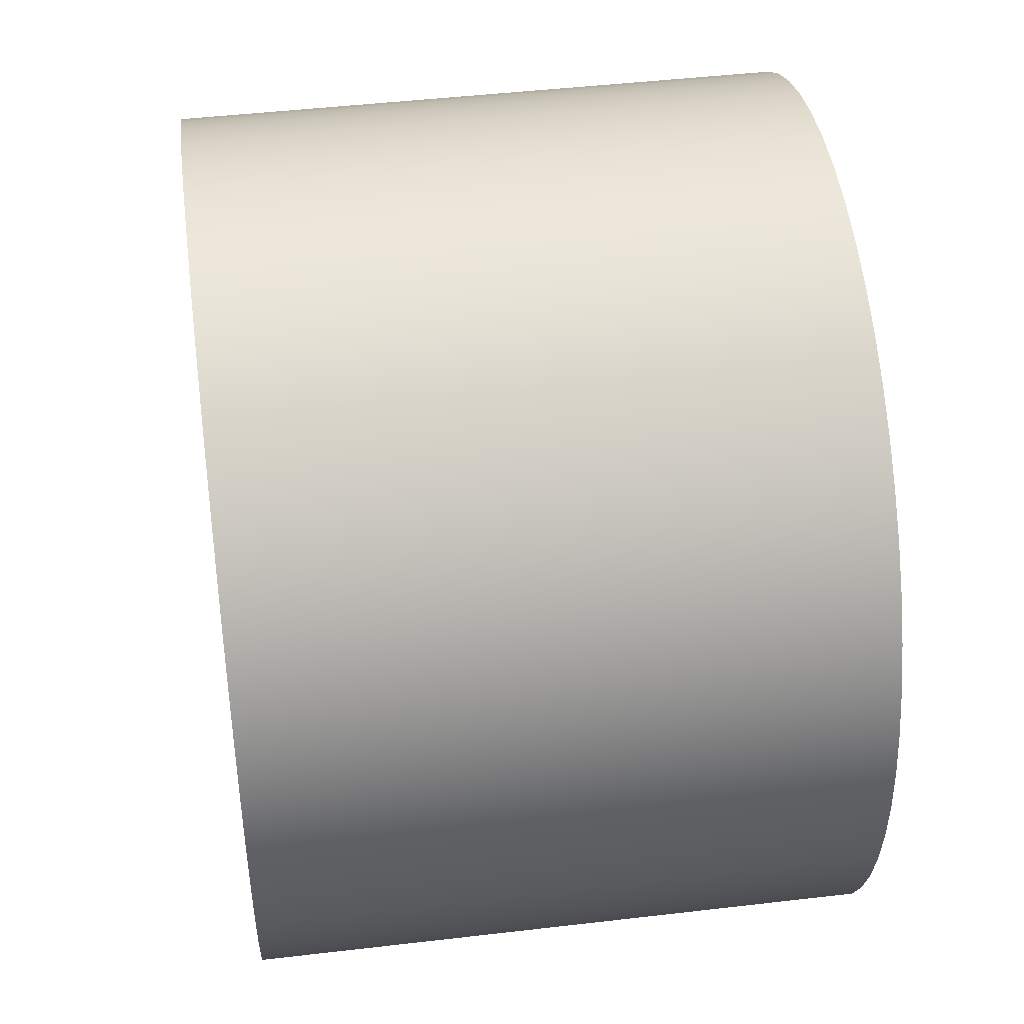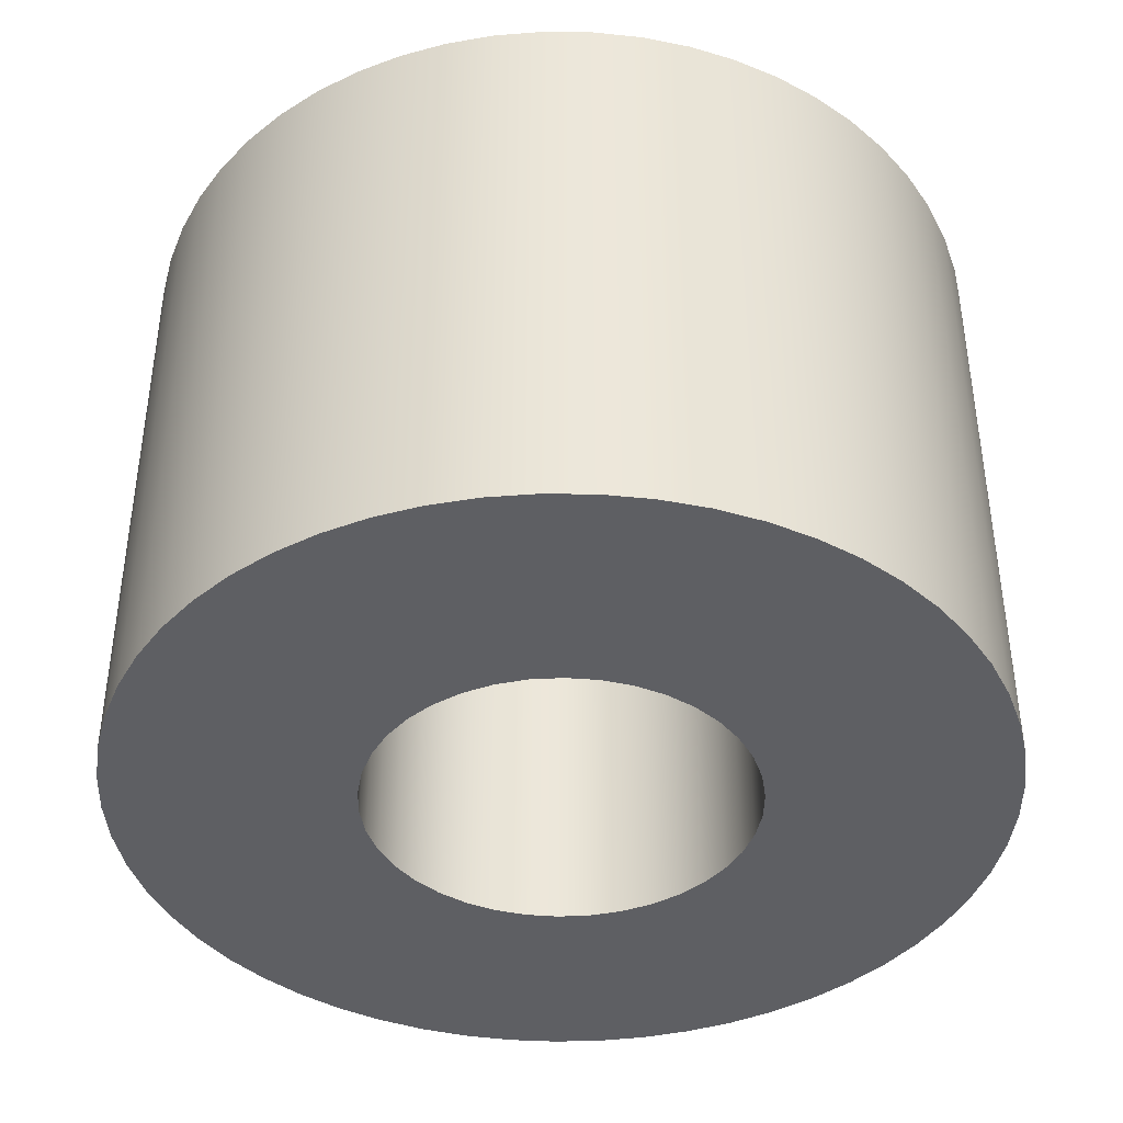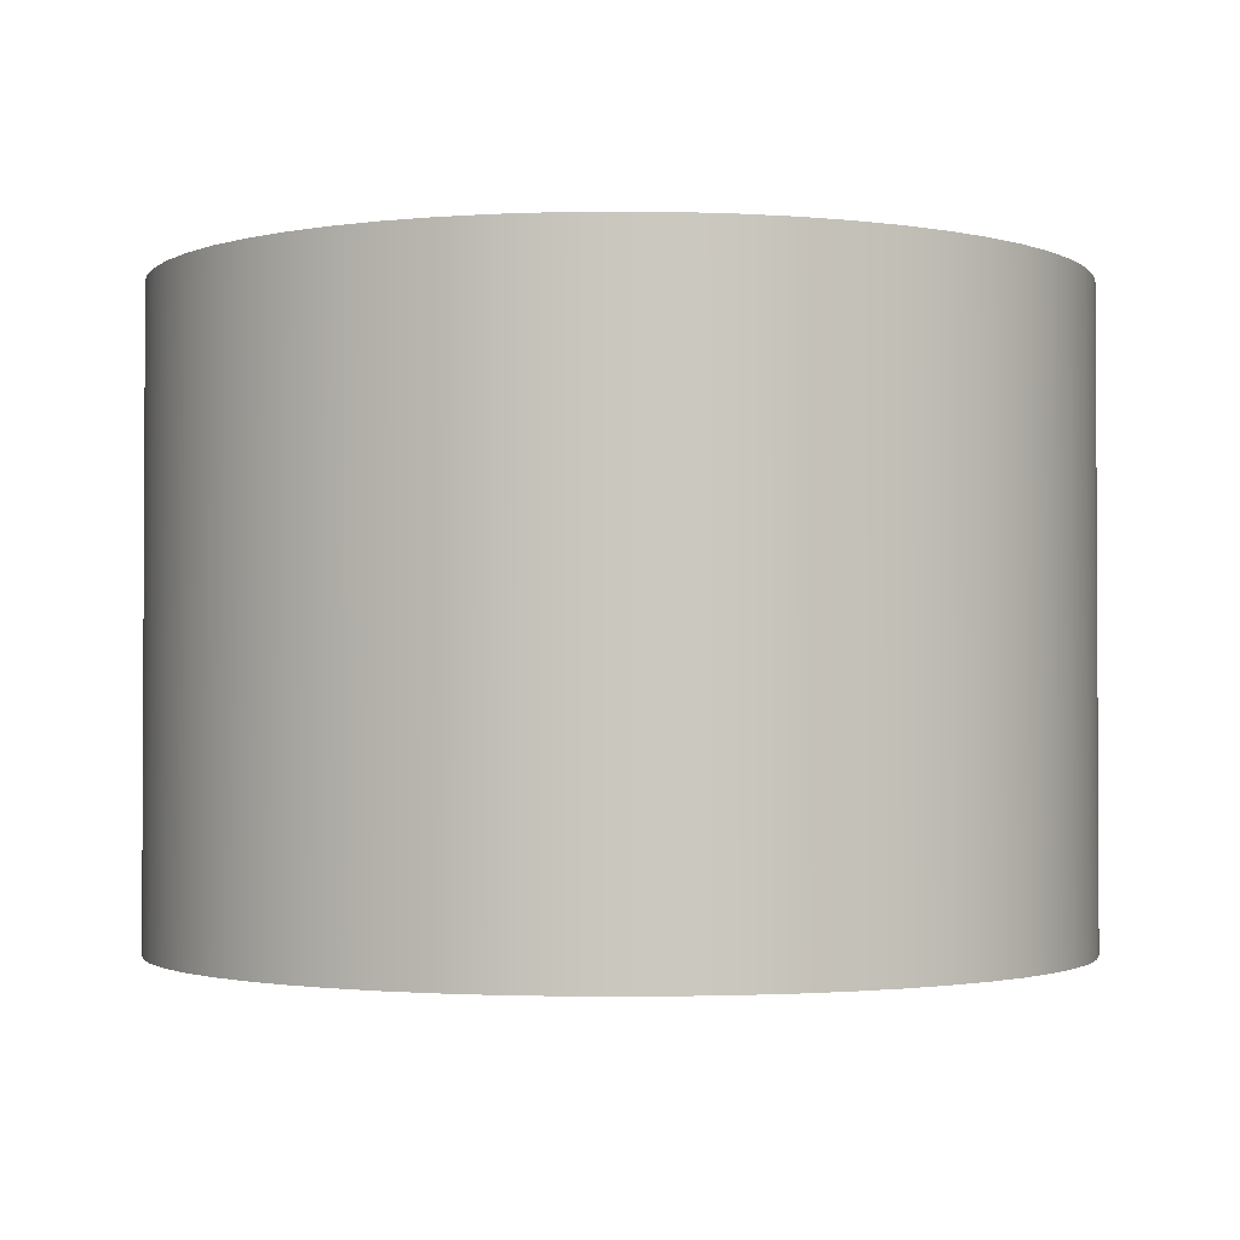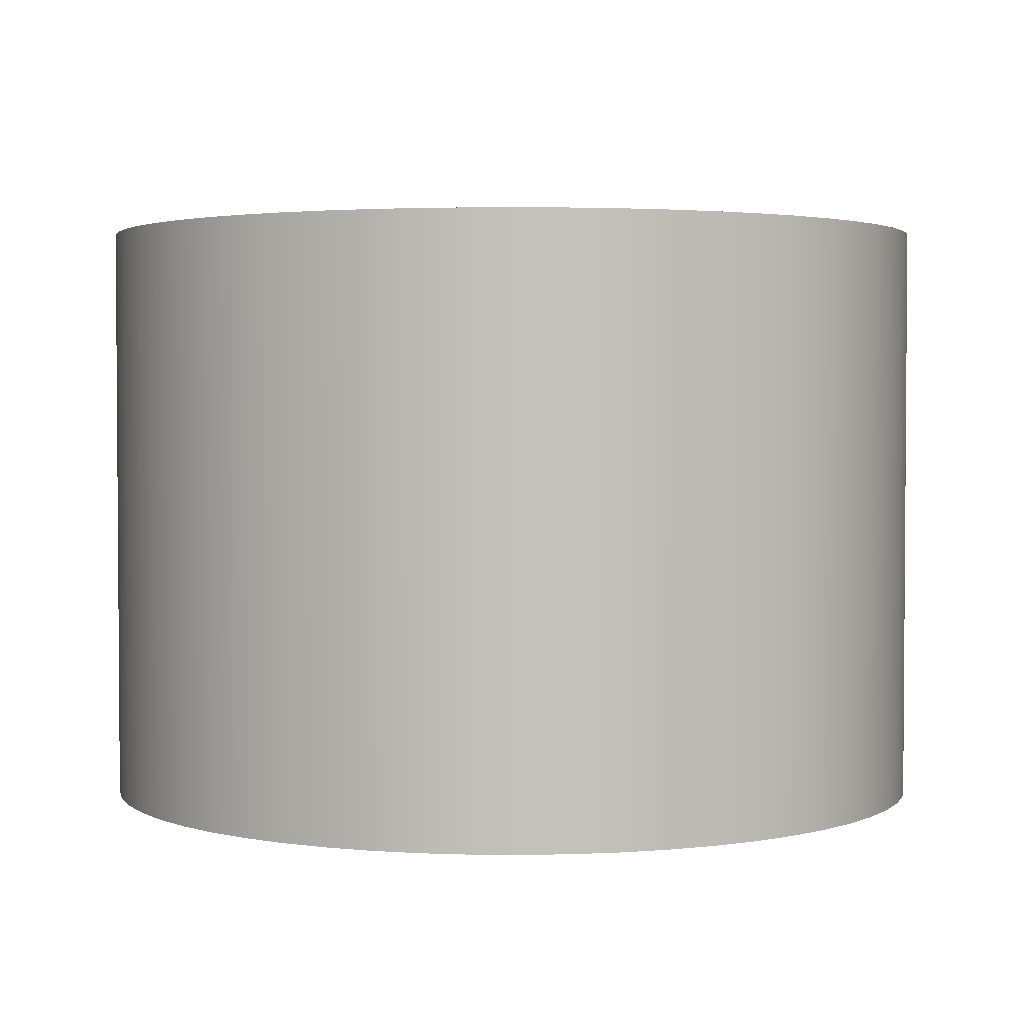
<metadata>
{"format":"obj","ext":"obj","renderer":"f3d","projection":"perspective","resolution":1024,"background":"white","views":[{"elev":45.7,"azim":-97.7,"up":"+Z"},{"elev":-40.9,"azim":108.1,"up":"+Y"},{"elev":-1.8,"azim":43.2,"up":"+Y"},{"elev":2.6,"azim":142.5,"up":"+Y"}]}
</metadata>
<code>
v -0.095 0 1.163e-17
v -0.0937 0 0.01564
v -0.08985 0 0.03085
v -0.08355 0 0.04522
v -0.07497 0 0.05835
v -0.06434 0 0.06989
v -0.05196 0 0.07953
v -0.03816 0 0.087
v -0.02332 0 0.09209
v -0.007845 0 0.09468
v 0.007845 0 0.09468
v 0.02332 0 0.09209
v 0.03816 0 0.087
v 0.05196 0 0.07953
v 0.06434 0 0.06989
v 0.07497 0 0.05835
v 0.08355 0 0.04522
v 0.08985 0 0.03085
v 0.0937 0 0.01564
v 0.095 0 0
v 0.0937 0 -0.01564
v 0.08985 0 -0.03085
v 0.08355 0 -0.04522
v 0.07497 0 -0.05835
v 0.06434 0 -0.06989
v 0.05196 0 -0.07953
v 0.03816 0 -0.087
v 0.02332 0 -0.09209
v 0.007845 0 -0.09468
v -0.007845 0 -0.09468
v -0.02332 0 -0.09209
v -0.03816 0 -0.087
v -0.05196 0 -0.07953
v -0.06434 0 -0.06989
v -0.07497 0 -0.05835
v -0.08355 0 -0.04522
v -0.08985 0 -0.03085
v -0.0937 0 -0.01564
v -0.215 0 2.633e-17
v -0.2137 0 -0.02365
v -0.2098 0 -0.04702
v -0.2034 0 -0.06981
v -0.1944 0 -0.09176
v -0.1832 0 -0.1126
v -0.1697 0 -0.1321
v -0.1541 0 -0.1499
v -0.1367 0 -0.166
v -0.1176 0 -0.18
v -0.09708 0 -0.1918
v -0.07539 0 -0.2013
v -0.05278 0 -0.2084
v -0.02953 0 -0.213
v -0.005924 0 -0.2149
v 0.01775 0 -0.2143
v 0.04122 0 -0.211
v 0.06418 0 -0.2052
v 0.08636 0 -0.1969
v 0.1075 0 -0.1862
v 0.1273 0 -0.1732
v 0.1456 0 -0.1582
v 0.1621 0 -0.1412
v 0.1767 0 -0.1225
v 0.1891 0 -0.1023
v 0.1992 0 -0.08091
v 0.2069 0 -0.0585
v 0.2121 0 -0.03539
v 0.2147 0 -0.01184
v 0.2147 0 0.01184
v 0.2121 0 0.03539
v 0.2069 0 0.0585
v 0.1992 0 0.08091
v 0.1891 0 0.1023
v 0.1767 0 0.1225
v 0.1621 0 0.1412
v 0.1456 0 0.1582
v 0.1273 0 0.1732
v 0.1075 0 0.1862
v 0.08636 0 0.1969
v 0.06418 0 0.2052
v 0.04122 0 0.211
v 0.01775 0 0.2143
v -0.005924 0 0.2149
v -0.02953 0 0.213
v -0.05278 0 0.2084
v -0.07539 0 0.2013
v -0.09708 0 0.1918
v -0.1176 0 0.18
v -0.1367 0 0.166
v -0.1541 0 0.1499
v -0.1697 0 0.1321
v -0.1832 0 0.1126
v -0.1944 0 0.09176
v -0.2034 0 0.06981
v -0.2098 0 0.04702
v -0.2137 0 0.02365
v -0.095 0.3 1.163e-17
v -0.0937 0.3 0.01564
v -0.08985 0.3 0.03085
v -0.08355 0.3 0.04522
v -0.07497 0.3 0.05835
v -0.06434 0.3 0.06989
v -0.05196 0.3 0.07953
v -0.03816 0.3 0.087
v -0.02332 0.3 0.09209
v -0.007845 0.3 0.09468
v 0.007845 0.3 0.09468
v 0.02332 0.3 0.09209
v 0.03816 0.3 0.087
v 0.05196 0.3 0.07953
v 0.06434 0.3 0.06989
v 0.07497 0.3 0.05835
v 0.08355 0.3 0.04522
v 0.08985 0.3 0.03085
v 0.0937 0.3 0.01564
v 0.095 0.3 0
v 0.0937 0.3 -0.01564
v 0.08985 0.3 -0.03085
v 0.08355 0.3 -0.04522
v 0.07497 0.3 -0.05835
v 0.06434 0.3 -0.06989
v 0.05196 0.3 -0.07953
v 0.03816 0.3 -0.087
v 0.02332 0.3 -0.09209
v 0.007845 0.3 -0.09468
v -0.007845 0.3 -0.09468
v -0.02332 0.3 -0.09209
v -0.03816 0.3 -0.087
v -0.05196 0.3 -0.07953
v -0.06434 0.3 -0.06989
v -0.07497 0.3 -0.05835
v -0.08355 0.3 -0.04522
v -0.08985 0.3 -0.03085
v -0.0937 0.3 -0.01564
v -0.095 0 1.163e-17
v -0.0937 0 -0.01564
v -0.08985 0 -0.03085
v -0.08355 0 -0.04522
v -0.07497 0 -0.05835
v -0.06434 0 -0.06989
v -0.05196 0 -0.07953
v -0.03816 0 -0.087
v -0.02332 0 -0.09209
v -0.007845 0 -0.09468
v 0.007845 0 -0.09468
v 0.02332 0 -0.09209
v 0.03816 0 -0.087
v 0.05196 0 -0.07953
v 0.06434 0 -0.06989
v 0.07497 0 -0.05835
v 0.08355 0 -0.04522
v 0.08985 0 -0.03085
v 0.0937 0 -0.01564
v 0.095 0 0
v 0.0937 0 0.01564
v 0.08985 0 0.03085
v 0.08355 0 0.04522
v 0.07497 0 0.05835
v 0.06434 0 0.06989
v 0.05196 0 0.07953
v 0.03816 0 0.087
v 0.02332 0 0.09209
v 0.007845 0 0.09468
v -0.007845 0 0.09468
v -0.02332 0 0.09209
v -0.03816 0 0.087
v -0.05196 0 0.07953
v -0.06434 0 0.06989
v -0.07497 0 0.05835
v -0.08355 0 0.04522
v -0.08985 0 0.03085
v -0.0937 0 0.01564
v -0.095 0.3 1.163e-17
v -0.095 0 1.163e-17
v -0.215 0.3 2.633e-17
v -0.2137 0.3 -0.02365
v -0.2098 0.3 -0.04702
v -0.2034 0.3 -0.06981
v -0.1944 0.3 -0.09176
v -0.1832 0.3 -0.1126
v -0.1697 0.3 -0.1321
v -0.1541 0.3 -0.1499
v -0.1367 0.3 -0.166
v -0.1176 0.3 -0.18
v -0.09708 0.3 -0.1918
v -0.07539 0.3 -0.2013
v -0.05278 0.3 -0.2084
v -0.02953 0.3 -0.213
v -0.005924 0.3 -0.2149
v 0.01775 0.3 -0.2143
v 0.04122 0.3 -0.211
v 0.06418 0.3 -0.2052
v 0.08636 0.3 -0.1969
v 0.1075 0.3 -0.1862
v 0.1273 0.3 -0.1732
v 0.1456 0.3 -0.1582
v 0.1621 0.3 -0.1412
v 0.1767 0.3 -0.1225
v 0.1891 0.3 -0.1023
v 0.1992 0.3 -0.08091
v 0.2069 0.3 -0.0585
v 0.2121 0.3 -0.03539
v 0.2147 0.3 -0.01184
v 0.2147 0.3 0.01184
v 0.2121 0.3 0.03539
v 0.2069 0.3 0.0585
v 0.1992 0.3 0.08091
v 0.1891 0.3 0.1023
v 0.1767 0.3 0.1225
v 0.1621 0.3 0.1412
v 0.1456 0.3 0.1582
v 0.1273 0.3 0.1732
v 0.1075 0.3 0.1862
v 0.08636 0.3 0.1969
v 0.06418 0.3 0.2052
v 0.04122 0.3 0.211
v 0.01775 0.3 0.2143
v -0.005924 0.3 0.2149
v -0.02953 0.3 0.213
v -0.05278 0.3 0.2084
v -0.07539 0.3 0.2013
v -0.09708 0.3 0.1918
v -0.1176 0.3 0.18
v -0.1367 0.3 0.166
v -0.1541 0.3 0.1499
v -0.1697 0.3 0.1321
v -0.1832 0.3 0.1126
v -0.1944 0.3 0.09176
v -0.2034 0.3 0.06981
v -0.2098 0.3 0.04702
v -0.2137 0.3 0.02365
v -0.215 0 2.633e-17
v -0.2137 0 0.02365
v -0.2098 0 0.04702
v -0.2034 0 0.06981
v -0.1944 0 0.09176
v -0.1832 0 0.1126
v -0.1697 0 0.1321
v -0.1541 0 0.1499
v -0.1367 0 0.166
v -0.1176 0 0.18
v -0.09708 0 0.1918
v -0.07539 0 0.2013
v -0.05278 0 0.2084
v -0.02953 0 0.213
v -0.005924 0 0.2149
v 0.01775 0 0.2143
v 0.04122 0 0.211
v 0.06418 0 0.2052
v 0.08636 0 0.1969
v 0.1075 0 0.1862
v 0.1273 0 0.1732
v 0.1456 0 0.1582
v 0.1621 0 0.1412
v 0.1767 0 0.1225
v 0.1891 0 0.1023
v 0.1992 0 0.08091
v 0.2069 0 0.0585
v 0.2121 0 0.03539
v 0.2147 0 0.01184
v 0.2147 0 -0.01184
v 0.2121 0 -0.03539
v 0.2069 0 -0.0585
v 0.1992 0 -0.08091
v 0.1891 0 -0.1023
v 0.1767 0 -0.1225
v 0.1621 0 -0.1412
v 0.1456 0 -0.1582
v 0.1273 0 -0.1732
v 0.1075 0 -0.1862
v 0.08636 0 -0.1969
v 0.06418 0 -0.2052
v 0.04122 0 -0.211
v 0.01775 0 -0.2143
v -0.005924 0 -0.2149
v -0.02953 0 -0.213
v -0.05278 0 -0.2084
v -0.07539 0 -0.2013
v -0.09708 0 -0.1918
v -0.1176 0 -0.18
v -0.1367 0 -0.166
v -0.1541 0 -0.1499
v -0.1697 0 -0.1321
v -0.1832 0 -0.1126
v -0.1944 0 -0.09176
v -0.2034 0 -0.06981
v -0.2098 0 -0.04702
v -0.2137 0 -0.02365
v -0.215 0 2.633e-17
v -0.215 0.3 2.633e-17
v -0.095 0.3 1.163e-17
v -0.0937 0.3 -0.01564
v -0.08985 0.3 -0.03085
v -0.08355 0.3 -0.04522
v -0.07497 0.3 -0.05835
v -0.06434 0.3 -0.06989
v -0.05196 0.3 -0.07953
v -0.03816 0.3 -0.087
v -0.02332 0.3 -0.09209
v -0.007845 0.3 -0.09468
v 0.007845 0.3 -0.09468
v 0.02332 0.3 -0.09209
v 0.03816 0.3 -0.087
v 0.05196 0.3 -0.07953
v 0.06434 0.3 -0.06989
v 0.07497 0.3 -0.05835
v 0.08355 0.3 -0.04522
v 0.08985 0.3 -0.03085
v 0.0937 0.3 -0.01564
v 0.095 0.3 0
v 0.0937 0.3 0.01564
v 0.08985 0.3 0.03085
v 0.08355 0.3 0.04522
v 0.07497 0.3 0.05835
v 0.06434 0.3 0.06989
v 0.05196 0.3 0.07953
v 0.03816 0.3 0.087
v 0.02332 0.3 0.09209
v 0.007845 0.3 0.09468
v -0.007845 0.3 0.09468
v -0.02332 0.3 0.09209
v -0.03816 0.3 0.087
v -0.05196 0.3 0.07953
v -0.06434 0.3 0.06989
v -0.07497 0.3 0.05835
v -0.08355 0.3 0.04522
v -0.08985 0.3 0.03085
v -0.0937 0.3 0.01564
v -0.215 0.3 2.633e-17
v -0.2137 0.3 0.02365
v -0.2098 0.3 0.04702
v -0.2034 0.3 0.06981
v -0.1944 0.3 0.09176
v -0.1832 0.3 0.1126
v -0.1697 0.3 0.1321
v -0.1541 0.3 0.1499
v -0.1367 0.3 0.166
v -0.1176 0.3 0.18
v -0.09708 0.3 0.1918
v -0.07539 0.3 0.2013
v -0.05278 0.3 0.2084
v -0.02953 0.3 0.213
v -0.005924 0.3 0.2149
v 0.01775 0.3 0.2143
v 0.04122 0.3 0.211
v 0.06418 0.3 0.2052
v 0.08636 0.3 0.1969
v 0.1075 0.3 0.1862
v 0.1273 0.3 0.1732
v 0.1456 0.3 0.1582
v 0.1621 0.3 0.1412
v 0.1767 0.3 0.1225
v 0.1891 0.3 0.1023
v 0.1992 0.3 0.08091
v 0.2069 0.3 0.0585
v 0.2121 0.3 0.03539
v 0.2147 0.3 0.01184
v 0.2147 0.3 -0.01184
v 0.2121 0.3 -0.03539
v 0.2069 0.3 -0.0585
v 0.1992 0.3 -0.08091
v 0.1891 0.3 -0.1023
v 0.1767 0.3 -0.1225
v 0.1621 0.3 -0.1412
v 0.1456 0.3 -0.1582
v 0.1273 0.3 -0.1732
v 0.1075 0.3 -0.1862
v 0.08636 0.3 -0.1969
v 0.06418 0.3 -0.2052
v 0.04122 0.3 -0.211
v 0.01775 0.3 -0.2143
v -0.005924 0.3 -0.2149
v -0.02953 0.3 -0.213
v -0.05278 0.3 -0.2084
v -0.07539 0.3 -0.2013
v -0.09708 0.3 -0.1918
v -0.1176 0.3 -0.18
v -0.1367 0.3 -0.166
v -0.1541 0.3 -0.1499
v -0.1697 0.3 -0.1321
v -0.1832 0.3 -0.1126
v -0.1944 0.3 -0.09176
v -0.2034 0.3 -0.06981
v -0.2098 0.3 -0.04702
v -0.2137 0.3 -0.02365
f 2 95 1
f 1 95 39
f 1 39 40
f 95 2 94
f 94 2 3
f 94 3 93
f 93 3 92
f 92 3 4
f 92 4 91
f 91 4 5
f 91 5 90
f 90 5 89
f 89 5 6
f 89 6 88
f 88 6 7
f 88 7 87
f 87 7 86
f 86 7 8
f 86 8 85
f 85 8 9
f 85 9 84
f 84 9 83
f 83 9 10
f 83 10 82
f 82 10 11
f 82 11 81
f 81 11 80
f 80 11 12
f 80 12 79
f 79 12 13
f 79 13 78
f 78 13 77
f 77 13 14
f 77 14 76
f 76 14 15
f 76 15 75
f 75 15 74
f 74 15 16
f 74 16 73
f 73 16 17
f 73 17 72
f 72 17 71
f 71 17 18
f 71 18 70
f 70 18 19
f 70 19 69
f 69 19 68
f 68 19 20
f 68 20 67
f 67 20 21
f 67 21 66
f 66 21 65
f 65 21 22
f 65 22 64
f 64 22 23
f 64 23 63
f 63 23 62
f 62 23 24
f 62 24 61
f 61 24 25
f 61 25 60
f 60 25 59
f 59 25 26
f 59 26 58
f 58 26 27
f 58 27 57
f 57 27 56
f 56 27 28
f 56 28 55
f 55 28 29
f 55 29 54
f 54 29 53
f 53 29 30
f 53 30 52
f 52 30 31
f 52 31 51
f 51 31 50
f 50 31 32
f 50 32 49
f 49 32 33
f 49 33 48
f 48 33 47
f 47 33 34
f 47 34 46
f 46 34 35
f 46 35 45
f 45 35 44
f 44 35 36
f 44 36 43
f 43 36 37
f 43 37 42
f 42 37 41
f 41 37 38
f 41 38 40
f 40 38 1
f 97 171 96
f 96 171 173
f 172 134 133
f 133 134 135
f 133 135 132
f 132 135 136
f 132 136 131
f 131 136 137
f 131 137 130
f 130 137 138
f 130 138 129
f 129 138 139
f 129 139 128
f 128 139 140
f 128 140 127
f 127 140 141
f 127 141 126
f 126 141 142
f 126 142 125
f 125 142 143
f 125 143 124
f 124 143 144
f 124 144 123
f 123 144 145
f 123 145 122
f 122 145 146
f 122 146 121
f 121 146 147
f 121 147 120
f 120 147 148
f 120 148 119
f 119 148 149
f 119 149 118
f 118 149 150
f 118 150 117
f 117 150 151
f 117 151 116
f 116 151 152
f 116 152 115
f 115 152 153
f 115 153 114
f 114 153 154
f 114 154 113
f 113 154 155
f 113 155 112
f 112 155 156
f 112 156 111
f 111 156 157
f 111 157 110
f 110 157 158
f 110 158 109
f 109 158 159
f 109 159 108
f 108 159 160
f 108 160 107
f 107 160 161
f 107 161 106
f 106 161 162
f 106 162 105
f 105 162 163
f 105 163 104
f 104 163 164
f 104 164 103
f 103 164 165
f 103 165 102
f 102 165 166
f 102 166 101
f 101 166 167
f 101 167 100
f 100 167 168
f 100 168 99
f 99 168 169
f 99 169 98
f 98 169 170
f 98 170 97
f 97 170 171
f 175 287 174
f 174 287 288
f 289 231 230
f 230 231 232
f 230 232 229
f 229 232 233
f 229 233 228
f 228 233 234
f 228 234 227
f 227 234 235
f 227 235 226
f 226 235 236
f 226 236 225
f 225 236 237
f 225 237 224
f 224 237 238
f 224 238 223
f 223 238 239
f 223 239 222
f 222 239 240
f 222 240 221
f 221 240 241
f 221 241 220
f 220 241 242
f 220 242 219
f 219 242 243
f 219 243 218
f 218 243 244
f 218 244 217
f 217 244 245
f 217 245 216
f 216 245 246
f 216 246 215
f 215 246 247
f 215 247 214
f 214 247 248
f 214 248 213
f 213 248 249
f 213 249 212
f 212 249 250
f 212 250 211
f 211 250 251
f 211 251 210
f 210 251 252
f 210 252 209
f 209 252 253
f 209 253 208
f 208 253 254
f 208 254 207
f 207 254 255
f 207 255 206
f 206 255 256
f 206 256 205
f 205 256 257
f 205 257 204
f 204 257 258
f 204 258 203
f 203 258 259
f 203 259 202
f 202 259 260
f 202 260 201
f 201 260 261
f 201 261 200
f 200 261 262
f 200 262 199
f 199 262 263
f 199 263 198
f 198 263 264
f 198 264 197
f 197 264 265
f 197 265 196
f 196 265 266
f 196 266 195
f 195 266 267
f 195 267 194
f 194 267 268
f 194 268 193
f 193 268 269
f 193 269 192
f 192 269 270
f 192 270 191
f 191 270 271
f 191 271 190
f 190 271 272
f 190 272 189
f 189 272 273
f 189 273 188
f 188 273 274
f 188 274 187
f 187 274 275
f 187 275 186
f 186 275 276
f 186 276 185
f 185 276 277
f 185 277 184
f 184 277 278
f 184 278 183
f 183 278 279
f 183 279 182
f 182 279 280
f 182 280 181
f 181 280 281
f 181 281 180
f 180 281 282
f 180 282 179
f 179 282 283
f 179 283 178
f 178 283 284
f 178 284 177
f 177 284 285
f 177 285 176
f 176 285 286
f 176 286 175
f 175 286 287
f 291 384 290
f 290 384 328
f 290 328 329
f 384 291 383
f 383 291 292
f 383 292 382
f 382 292 381
f 381 292 293
f 381 293 380
f 380 293 294
f 380 294 379
f 379 294 378
f 378 294 295
f 378 295 377
f 377 295 296
f 377 296 376
f 376 296 375
f 375 296 297
f 375 297 374
f 374 297 298
f 374 298 373
f 373 298 372
f 372 298 299
f 372 299 371
f 371 299 300
f 371 300 370
f 370 300 369
f 369 300 301
f 369 301 368
f 368 301 302
f 368 302 367
f 367 302 366
f 366 302 303
f 366 303 365
f 365 303 304
f 365 304 364
f 364 304 363
f 363 304 305
f 363 305 362
f 362 305 306
f 362 306 361
f 361 306 360
f 360 306 307
f 360 307 359
f 359 307 308
f 359 308 358
f 358 308 357
f 357 308 309
f 357 309 356
f 356 309 310
f 356 310 355
f 355 310 354
f 354 310 311
f 354 311 353
f 353 311 312
f 353 312 352
f 352 312 351
f 351 312 313
f 351 313 350
f 350 313 314
f 350 314 349
f 349 314 348
f 348 314 315
f 348 315 347
f 347 315 316
f 347 316 346
f 346 316 345
f 345 316 317
f 345 317 344
f 344 317 318
f 344 318 343
f 343 318 342
f 342 318 319
f 342 319 341
f 341 319 320
f 341 320 340
f 340 320 339
f 339 320 321
f 339 321 338
f 338 321 322
f 338 322 337
f 337 322 336
f 336 322 323
f 336 323 335
f 335 323 324
f 335 324 334
f 334 324 333
f 333 324 325
f 333 325 332
f 332 325 326
f 332 326 331
f 331 326 330
f 330 326 327
f 330 327 329
f 329 327 290

</code>
